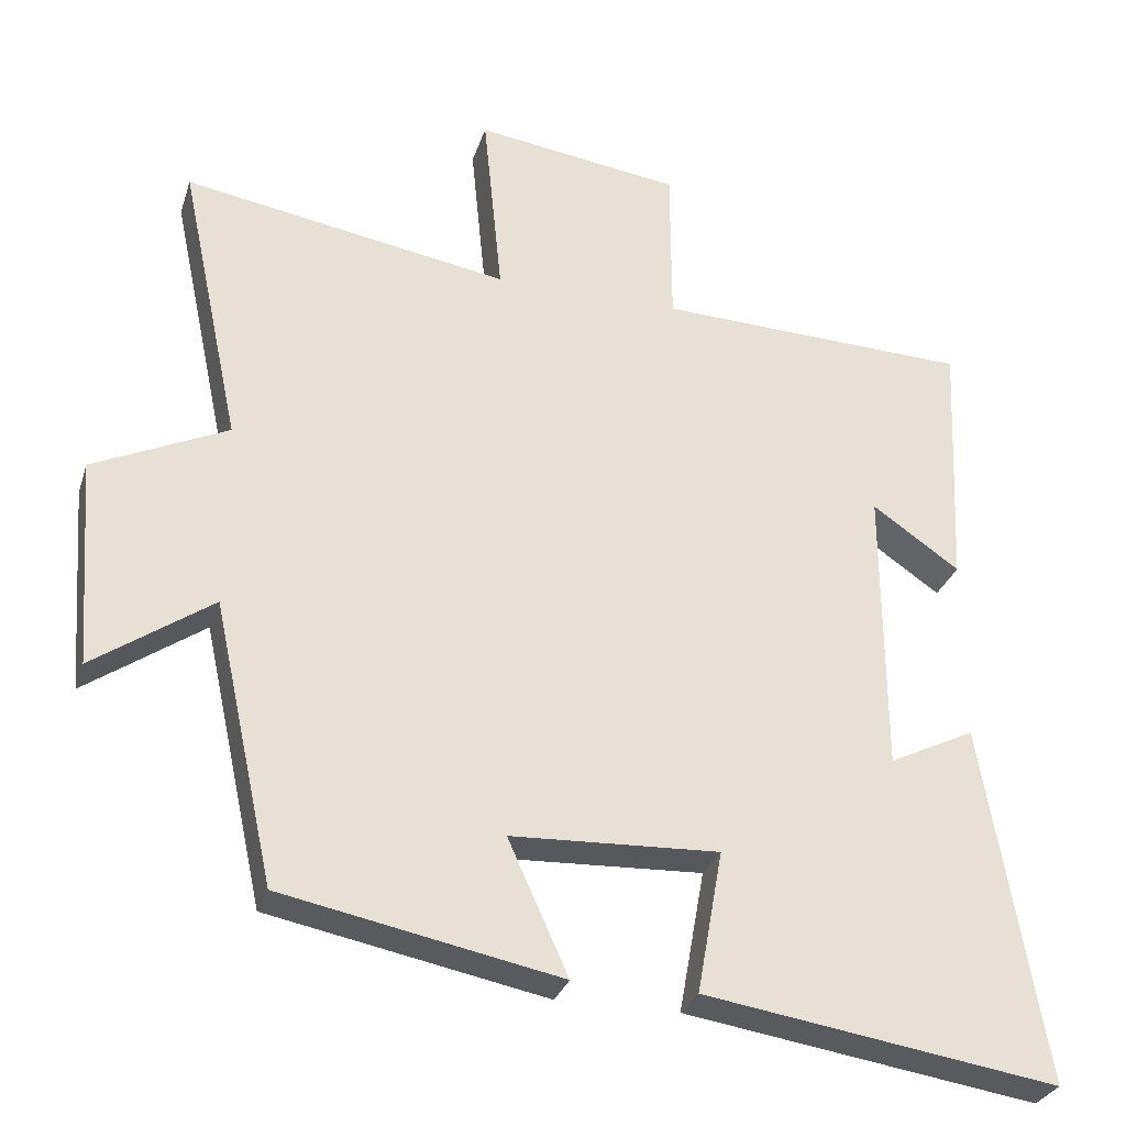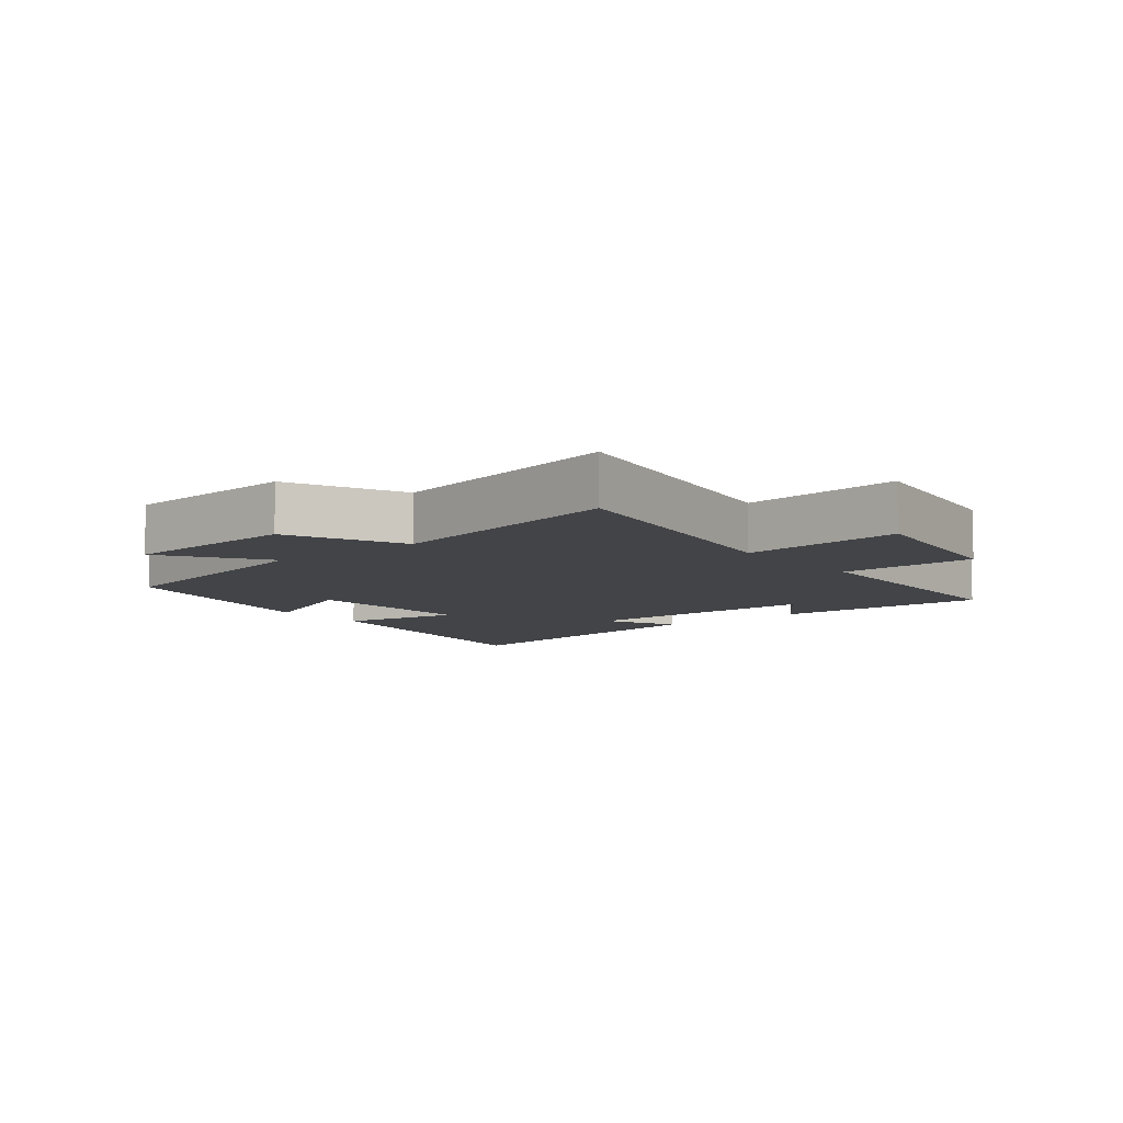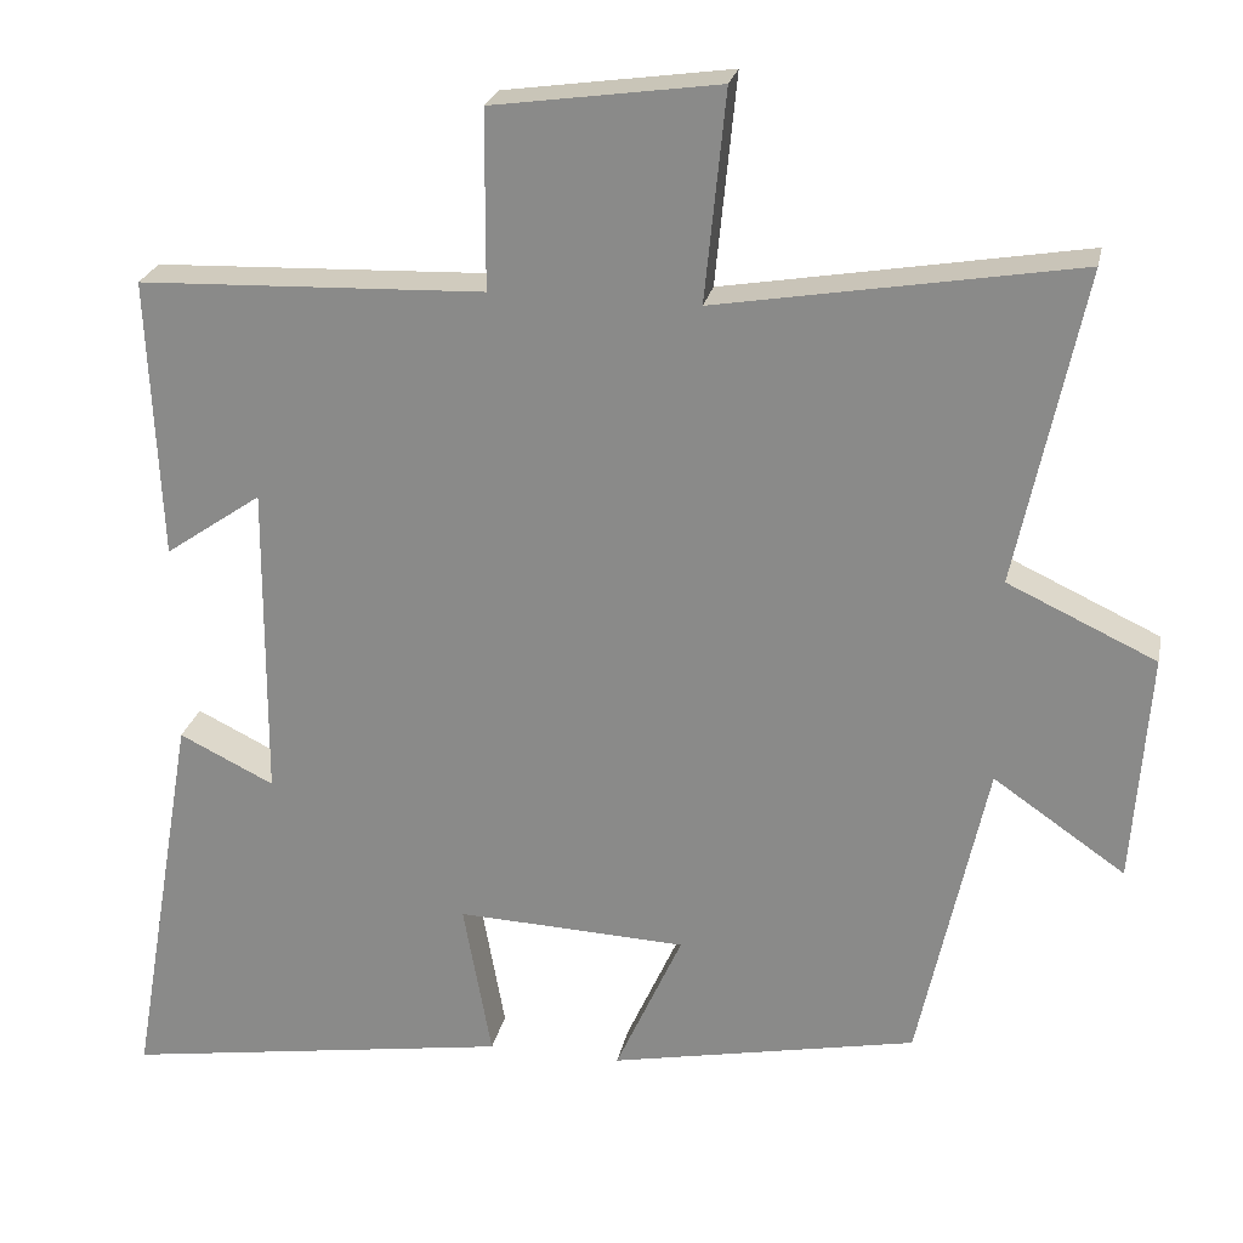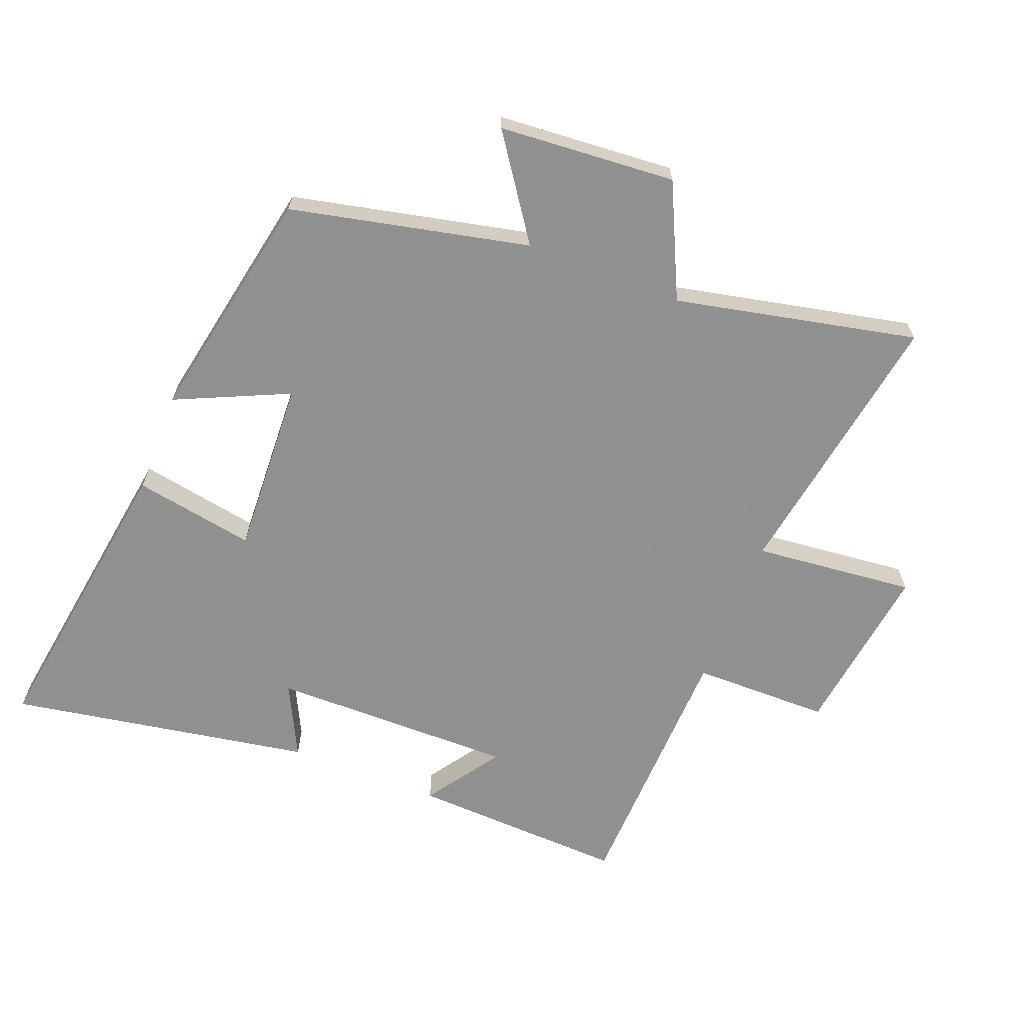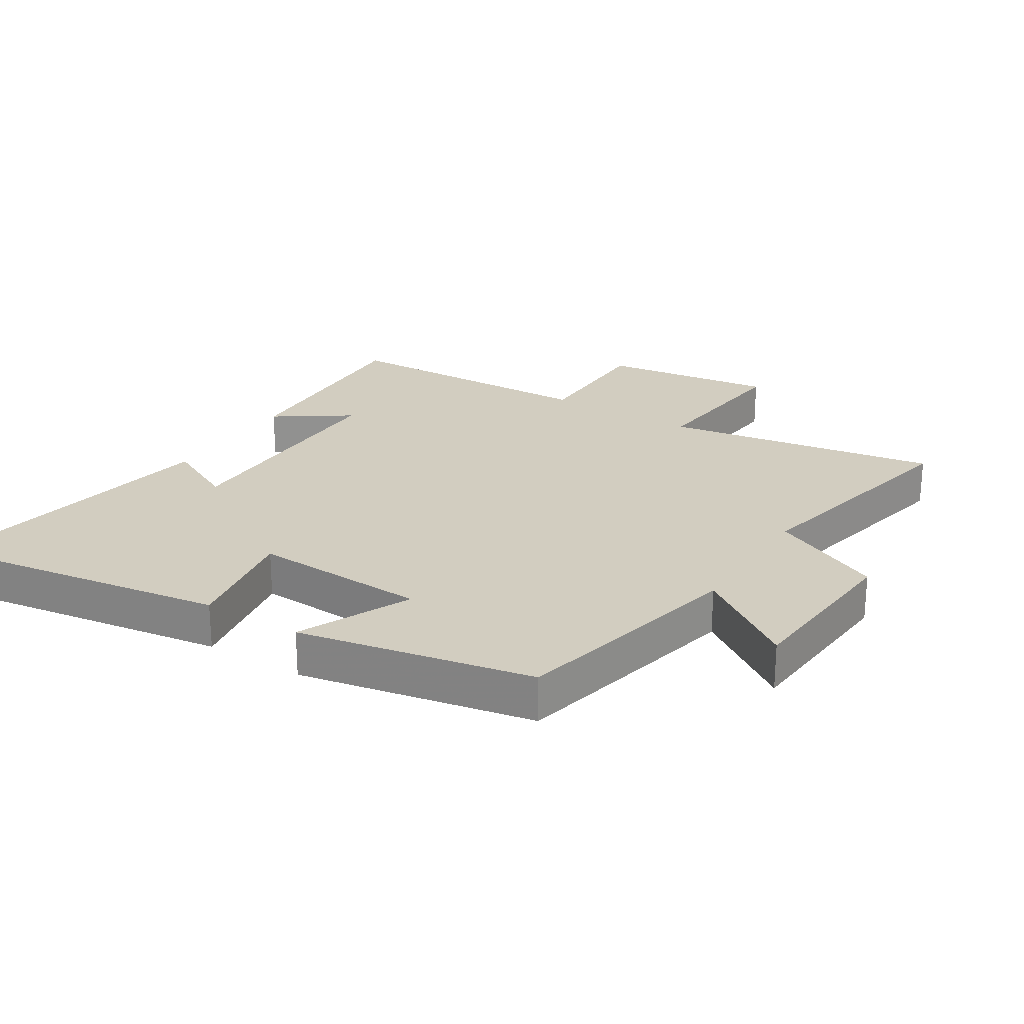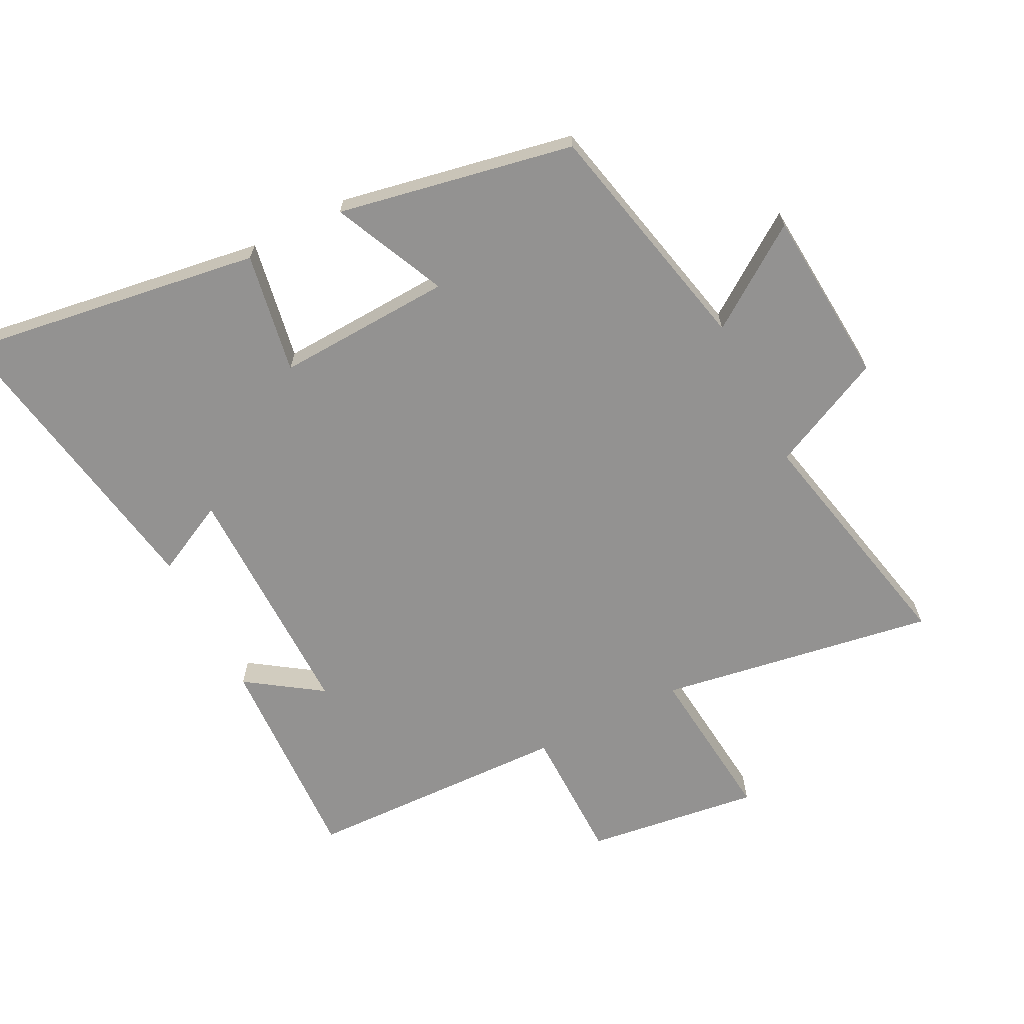
<metadata>
{"format":"obj","ext":"obj","renderer":"f3d","projection":"perspective","resolution":1024,"background":"white","views":[{"elev":-29.4,"azim":-16.3,"up":"+Z"},{"elev":-8.0,"azim":-51.4,"up":"+Y"},{"elev":24.2,"azim":-168.4,"up":"+Z"},{"elev":-65.8,"azim":-111.2,"up":"+Y"},{"elev":24.4,"azim":-147.7,"up":"+Y"},{"elev":-66.5,"azim":-152.8,"up":"+Y"}]}
</metadata>
<code>
v -0.419 0.07 -0.427
v -0.5 0.07 -0.055
v -0.658 0.07 -0.164
v -0.678 0.07 0.112
v -0.5 0.07 0.195
v -0.58 0.07 0.573
v -0.148 0.07 0.5
v -0.173 0.07 0.752
v 0.099 0.07 0.714
v 0.1 0.07 0.5
v 0.515 0.07 0.485
v 0.5 0.07 0.148
v 0.384 0.07 0.228
v 0.386 0.07 -0.154
v 0.5 0.07 -0.098
v 0.581 0.07 -0.572
v 0.112 0.07 -0.5
v 0.146 0.07 -0.311
v -0.13 0.07 -0.323
v -0.05 0.07 -0.5
v -0.419 0 -0.427
v -0.5 0 -0.055
v -0.658 0 -0.164
v -0.678 0 0.112
v -0.5 0 0.195
v -0.58 0 0.573
v -0.148 0 0.5
v -0.173 0 0.752
v 0.099 0 0.714
v 0.1 0 0.5
v 0.515 0 0.485
v 0.5 0 0.148
v 0.384 0 0.228
v 0.386 0 -0.154
v 0.5 0 -0.098
v 0.581 0 -0.572
v 0.112 0 -0.5
v 0.146 0 -0.311
v -0.13 0 -0.323
v -0.05 0 -0.5
f 19 20 1 2
f 18 19 2
f 16 17 18
f 15 16 18
f 14 15 18
f 13 14 18 2
f 10 11 12 13
f 10 13 2
f 7 8 9 10
f 7 10 2 3
f 5 6 7
f 5 7 3
f 3 4 5
f 22 21 40 39
f 22 39 38
f 38 37 36
f 38 36 35
f 38 35 34
f 22 38 34 33
f 33 32 31 30
f 22 33 30
f 30 29 28 27
f 23 22 30 27
f 27 26 25
f 23 27 25
f 25 24 23
f 1 21 22 2
f 2 22 23 3
f 3 23 24 4
f 4 24 25 5
f 5 25 26 6
f 6 26 27 7
f 7 27 28 8
f 8 28 29 9
f 9 29 30 10
f 10 30 31 11
f 11 31 32 12
f 12 32 33 13
f 13 33 34 14
f 14 34 35 15
f 15 35 36 16
f 16 36 37 17
f 17 37 38 18
f 18 38 39 19
f 19 39 40 20
f 20 40 21 1

</code>
